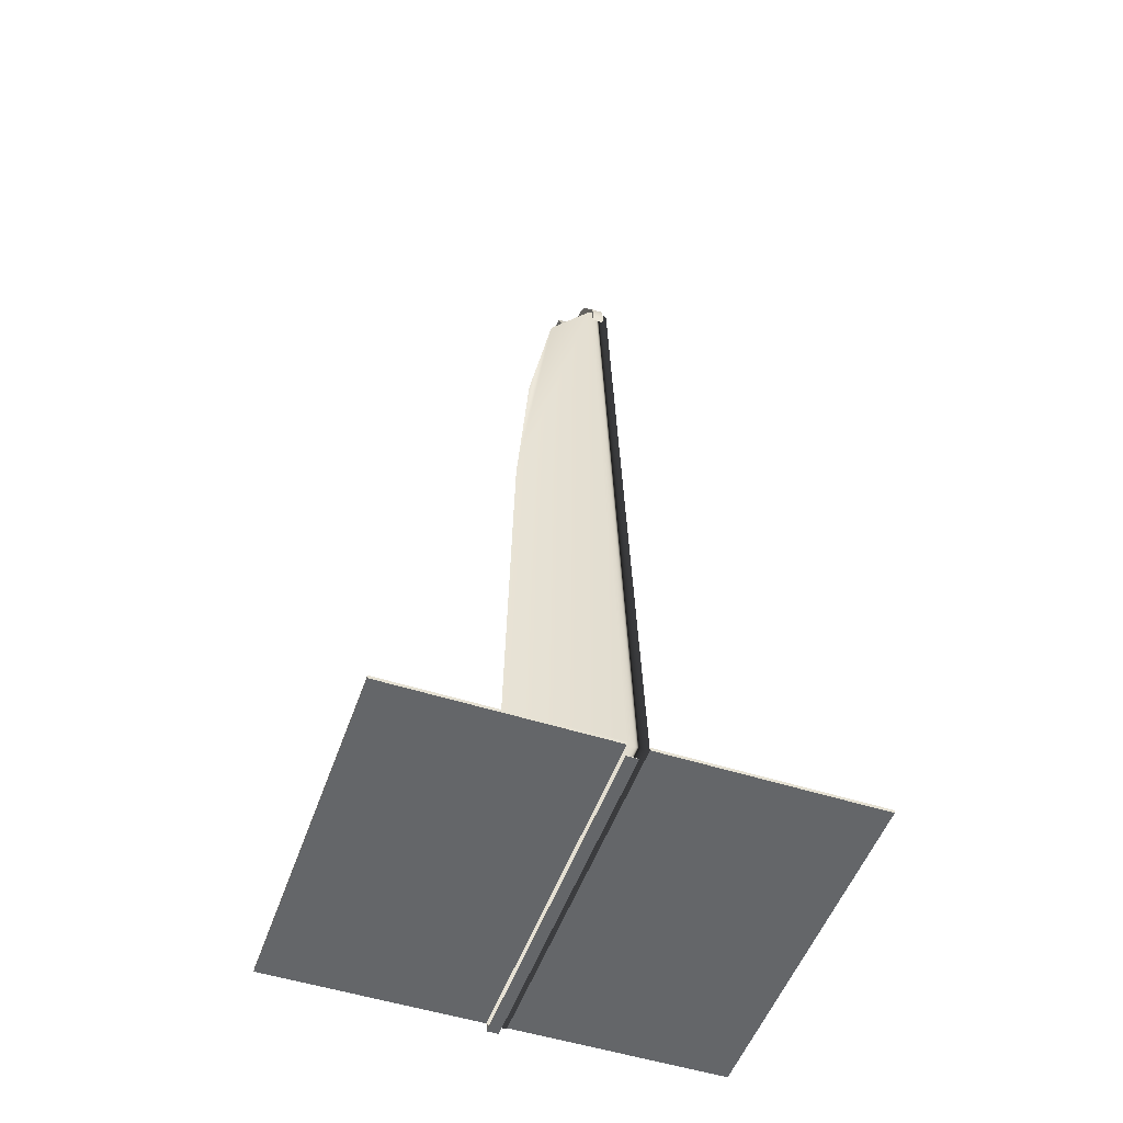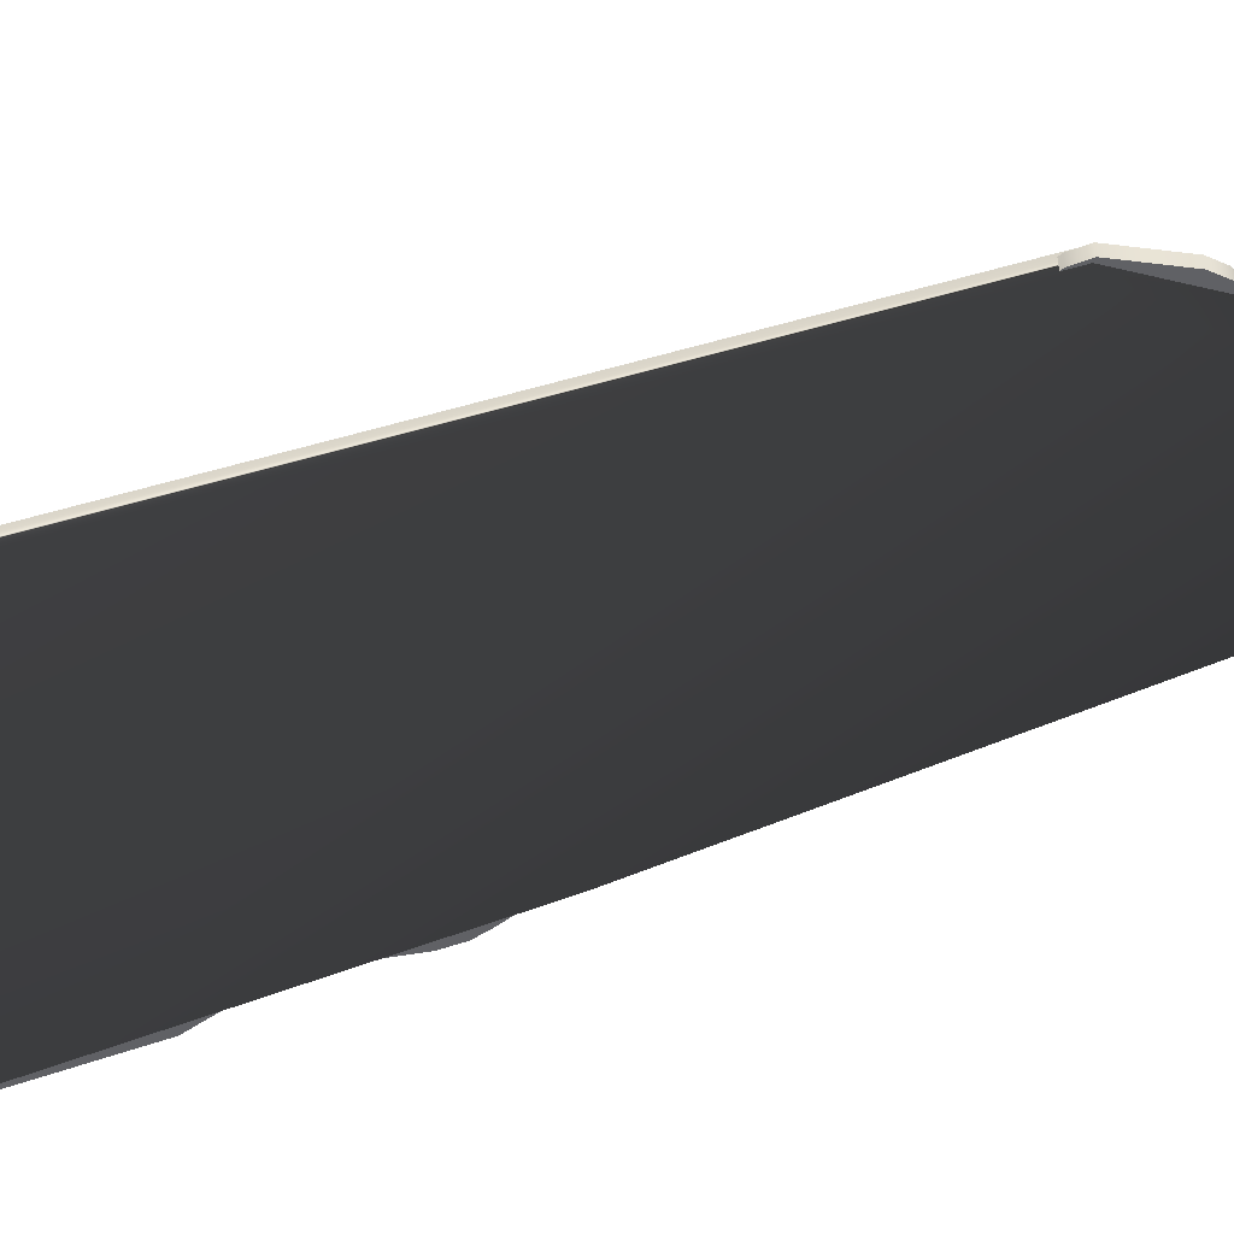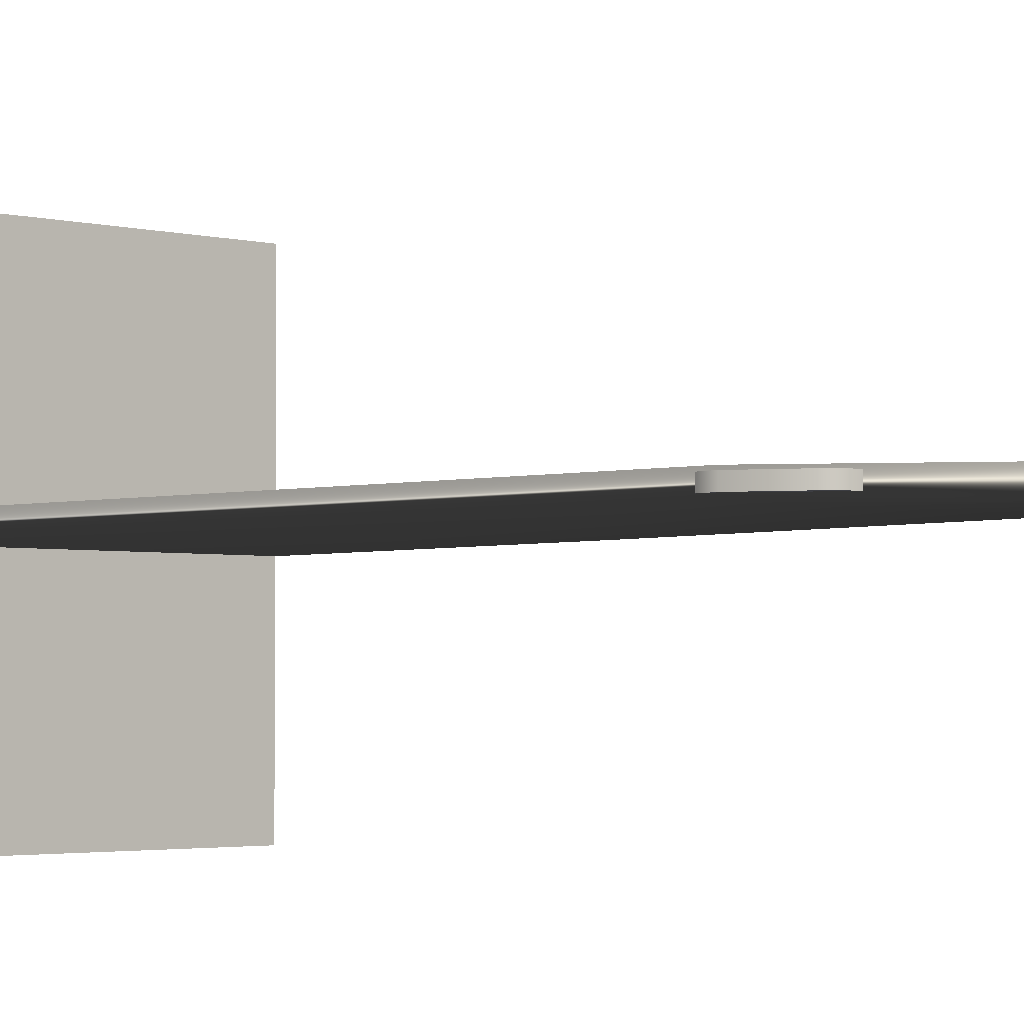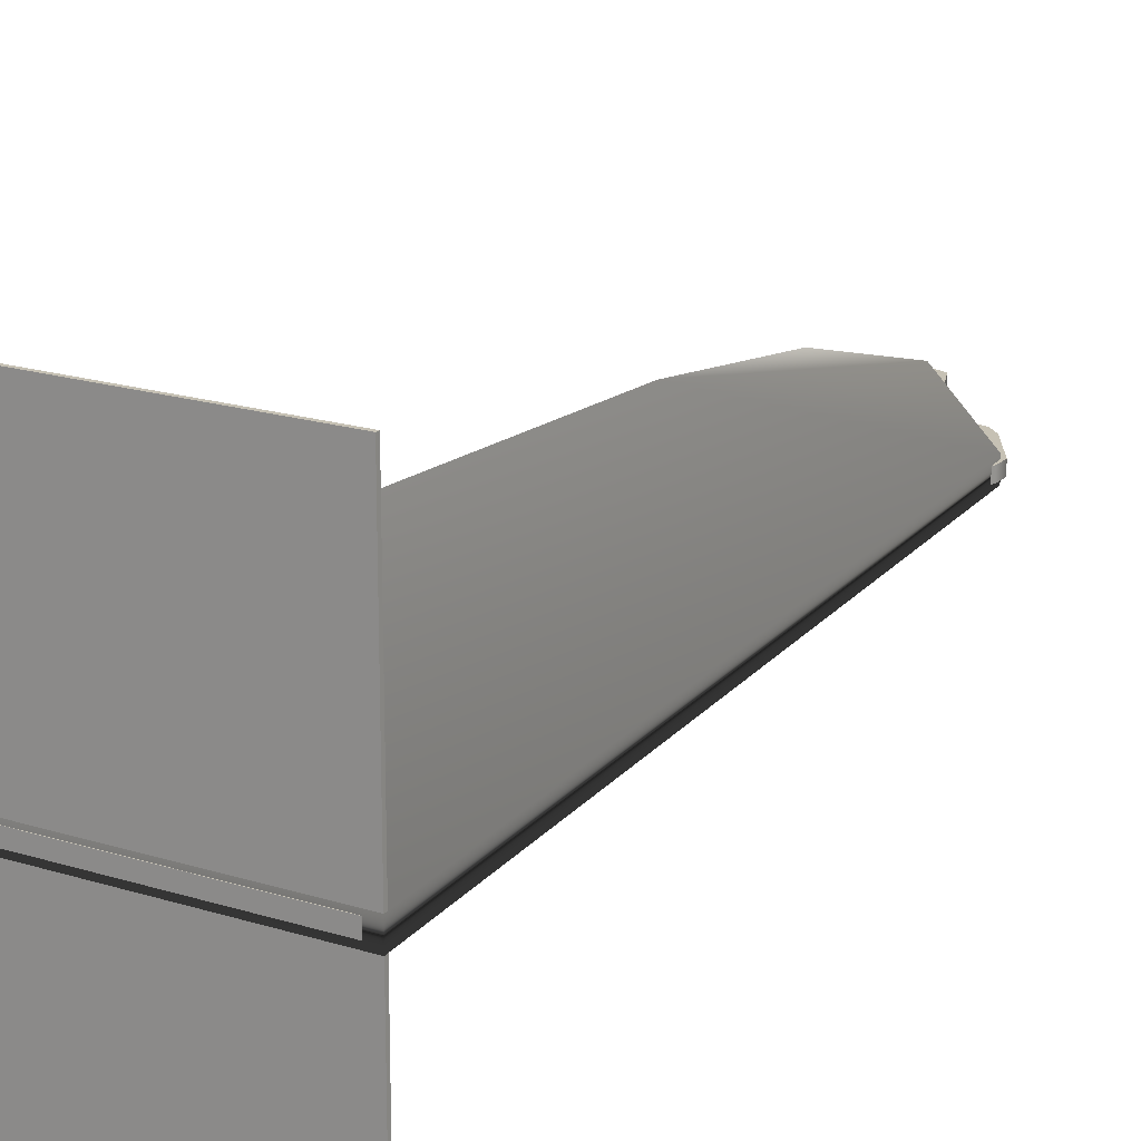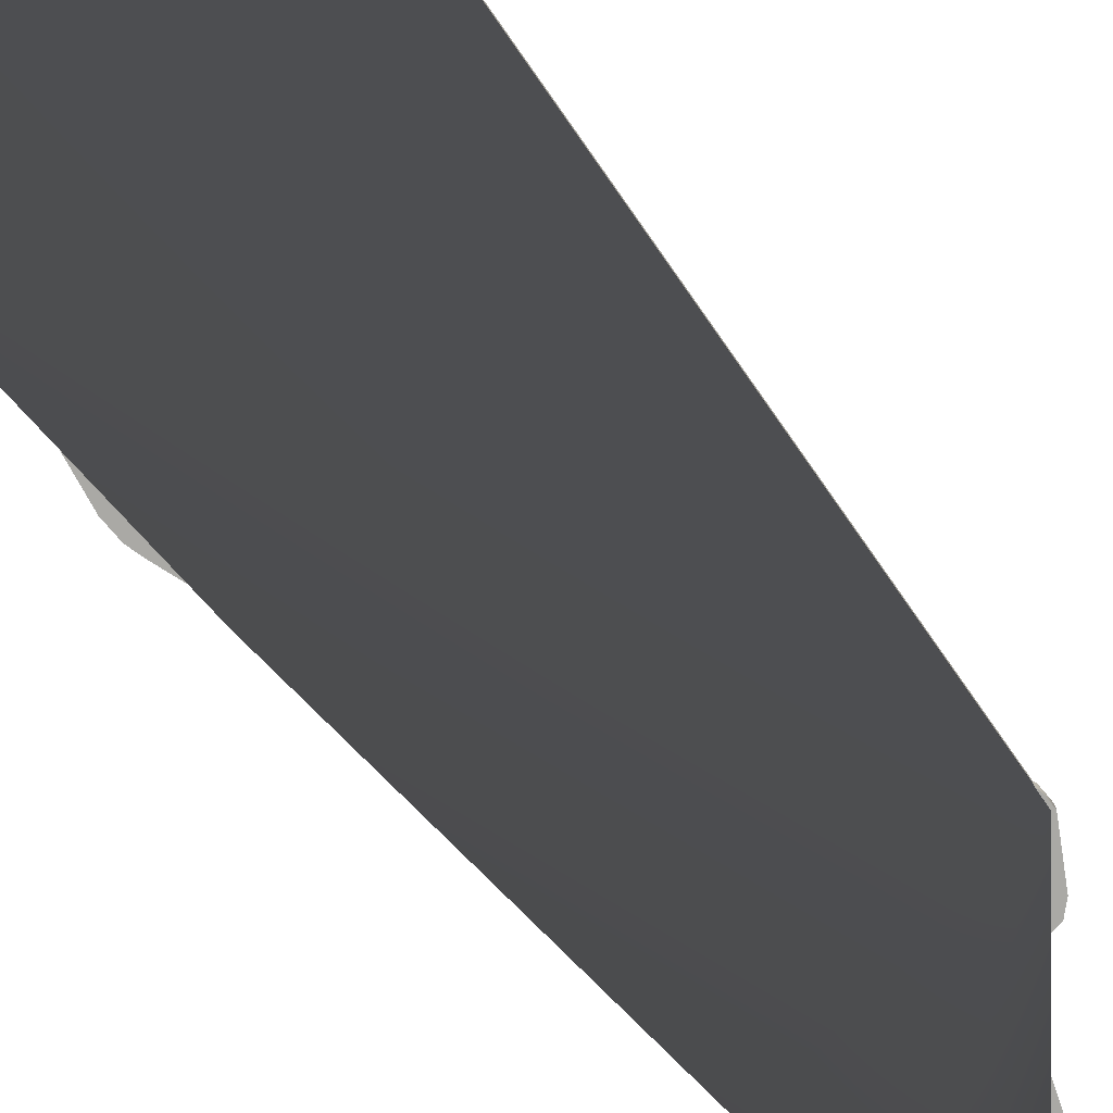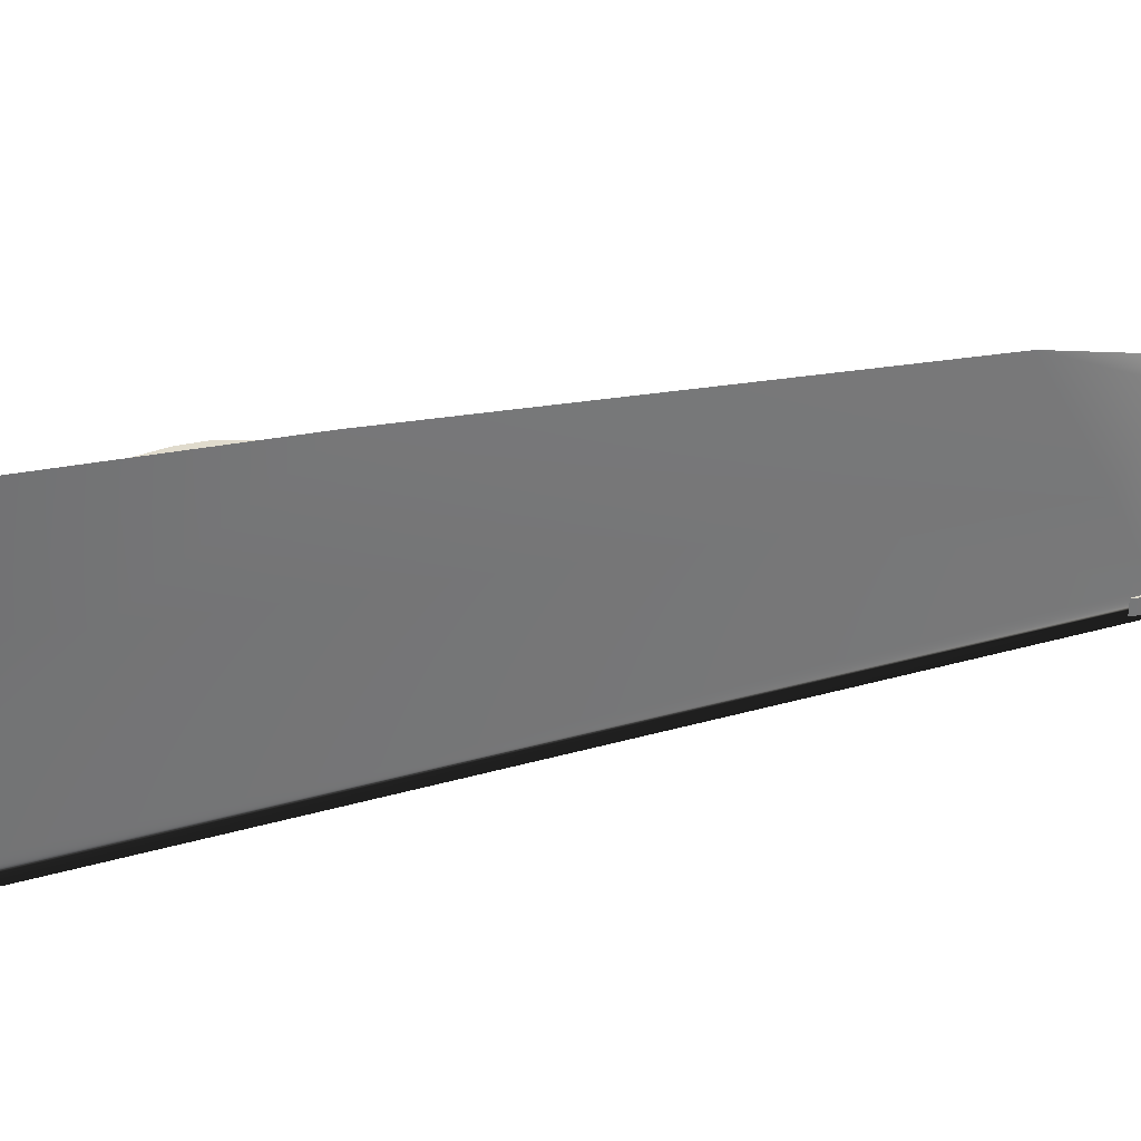
<metadata>
{"format":"obj","ext":"obj","renderer":"f3d","projection":"perspective","resolution":1024,"background":"white","views":[{"elev":-51.7,"azim":70.8,"up":"+Y"},{"elev":-48.6,"azim":113.0,"up":"+Z"},{"elev":-2.9,"azim":137.8,"up":"+Z"},{"elev":18.5,"azim":31.2,"up":"+Z"},{"elev":-75.4,"azim":40.0,"up":"+Z"},{"elev":33.3,"azim":73.3,"up":"+Z"}]}
</metadata>
<code>
o 0scout
v 23.87 -0.06597 0.9277
v -26.59 -0.06597 0.9277
v -26.59 -0.06597 -0.6789
v 23.87 -0.06597 -0.6789
v 4.768 113.1 0.9277
v 3.326 120.2 0.9277
v 2.425 123.2 0.9277
v 0.8025 127.4 0.9277
v -4.424 129 0.9277
v -14.88 123.2 0.9277
v 16.66 103.8 0.9277
v -14.88 113.8 0.9277
v -19.92 84.83 0.9277
v -18.66 110.6 0.9277
v -17.4 112.2 0.9277
v -19.74 100.3 0.9277
v -12.9 127.5 0.9277
v -14.34 125.7 0.9277
v -9.471 128.8 0.9277
v 12.88 112.2 0.9277
v 16.66 105.9 0.9277
v 8.733 114 0.9277
v 11.26 113.7 0.9277
v -18.12 77.8 0.9277
v -15.24 75.27 0.9277
v -19.56 81.4 0.9277
v 12.52 93.84 0.9277
v 14.5 98.34 0.9277
v 11.8 77.8 0.9277
v 16.66 64.82 0.9277
v 18.29 57.79 0.9277
v -25.22 43.86 0.9277
v -25.76 41.7 0.9277
v -25.76 38.81 0.9277
v -23.46 27.6 0.9277
v 20.09 46.98 0.9277
v 20.63 38.68 0.9277
v 19.01 35.98 0.9277
v 18.29 25.53 0.9277
v -26.57 16.51 0.9277
v 19.19 20.66 0.9277
v 20.81 17.24 0.9277
v 22.97 13.09 0.9277
v 24.05 9.847 0.9277
v -14.88 113.8 -0.6789
v -14.88 123.2 -0.6789
v -14.34 125.7 -0.6789
v 16.66 105.9 -0.6789
v 16.66 103.8 -0.6789
v 14.5 98.34 -0.6789
v 12.52 93.84 -0.6789
v 4.768 113.1 -0.6789
v 3.326 120.2 -0.6789
v -9.471 128.8 -0.6789
v -12.9 127.5 -0.6789
v 8.733 114 -0.6789
v 11.26 113.7 -0.6789
v 12.88 112.2 -0.6789
v 0.8025 127.4 -0.6789
v 2.425 123.2 -0.6789
v -4.424 129 -0.6789
v -18.66 110.6 -0.6789
v -17.4 112.2 -0.6789
v -19.92 84.83 -0.6789
v 11.8 77.8 -0.6789
v -19.74 100.3 -0.6789
v -18.12 77.8 -0.6789
v -19.56 81.4 -0.6789
v -15.24 75.27 -0.6789
v 16.66 64.82 -0.6789
v 18.29 57.79 -0.6789
v -25.22 43.86 -0.6789
v -25.76 41.7 -0.6789
v -25.76 38.81 -0.6789
v -23.46 27.6 -0.6789
v 20.09 46.98 -0.6789
v 20.63 38.68 -0.6789
v 19.01 35.98 -0.6789
v 18.29 25.53 -0.6789
v -26.57 16.51 -0.6789
v 19.19 20.66 -0.6789
v 20.81 17.24 -0.6789
v 22.97 13.09 -0.6789
v 24.05 9.847 -0.6789
f 1 2 3
f 3 4 1
f 5 6 7
f 7 8 9
f 5 7 9
f 5 9 10
f 5 10 11
f 10 12 11
f 12 13 11
f 12 14 13
f 12 15 14
f 14 16 13
f 17 18 10
f 9 17 10
f 9 19 17
f 20 11 21
f 20 22 11
f 22 5 11
f 20 23 22
f 13 24 25
f 13 26 24
f 27 28 11
f 13 27 11
f 13 29 27
f 13 25 29
f 25 30 29
f 25 31 30
f 25 32 31
f 32 33 31
f 33 34 31
f 34 35 31
f 35 36 31
f 35 37 36
f 35 38 37
f 35 39 38
f 35 40 39
f 40 41 39
f 40 42 41
f 40 43 42
f 40 44 43
f 40 1 44
f 40 2 1
f 45 46 47
f 48 49 50
f 48 50 51
f 48 51 52
f 51 45 52
f 45 53 52
f 45 54 53
f 45 47 54
f 47 55 54
f 56 57 52
f 57 48 52
f 57 58 48
f 59 60 53
f 54 59 53
f 54 61 59
f 62 63 45
f 51 62 45
f 51 64 62
f 51 65 64
f 64 66 62
f 67 68 64
f 65 67 64
f 65 69 67
f 65 70 69
f 70 71 69
f 71 72 69
f 71 73 72
f 71 74 73
f 71 75 74
f 71 76 75
f 76 77 75
f 77 78 75
f 78 79 75
f 79 80 75
f 79 81 80
f 81 82 80
f 82 83 80
f 83 84 80
f 84 4 80
f 4 3 80
f 44 1 4
f 4 84 44
f 43 44 84
f 84 83 43
f 42 43 83
f 83 82 42
f 41 42 82
f 82 81 41
f 39 41 81
f 81 79 39
f 38 39 79
f 79 78 38
f 37 38 78
f 78 77 37
f 36 37 77
f 77 76 36
f 31 36 76
f 76 71 31
f 30 31 71
f 71 70 30
f 29 30 70
f 70 65 29
f 27 29 65
f 65 51 27
f 28 27 51
f 51 50 28
f 11 28 50
f 50 49 11
f 21 11 49
f 49 48 21
f 20 21 48
f 48 58 20
f 23 20 58
f 58 57 23
f 22 23 57
f 57 56 22
f 5 22 56
f 56 52 5
f 67 69 25
f 25 24 67
f 68 67 24
f 24 26 68
f 64 68 26
f 26 13 64
f 66 64 13
f 13 16 66
f 62 66 16
f 16 14 62
f 63 62 14
f 14 15 63
f 45 63 15
f 15 12 45
f 40 35 75
f 75 80 40
f 2 40 80
f 80 3 2
f 9 8 59
f 59 61 9
f 19 9 61
f 61 54 19
f 17 19 54
f 54 55 17
f 18 17 55
f 55 47 18
f 10 18 47
f 47 46 10
f 12 10 46
f 46 45 12
f 60 59 8
f 8 7 60
f 53 60 7
f 7 6 53
f 52 53 6
f 6 5 52
f 32 25 69
f 69 72 32
f 33 32 72
f 72 73 33
f 34 33 73
f 73 74 34
f 35 34 74
f 74 75 35
o 1scout
v -25.43 0 1.352
v -23.75 52.15 1.352
v -25.43 0 -1.352
v -23.75 52.15 -1.352
v -1.837 128.6 -1.352
v 16.29 105.6 -1.352
v -13.4 127 -1.352
v -19.52 110.5 -1.352
v 25.43 0 -1.352
v -19.52 110.5 1.352
v -13.4 127 1.352
v 16.29 105.6 1.352
v 25.43 0 1.352
v -1.837 128.6 1.352
v -25.37 0.1123 31.25
v -25.37 0.5574 31.25
v -25.37 0.1123 -31.25
v -25.37 0.5574 -31.25
v 25.37 0.1123 31.25
v 25.37 0.5574 31.25
v 25.37 0.1123 -31.25
v 25.37 0.5574 -31.25
f 85 86 87
f 87 86 88
f 89 90 91
f 91 90 92
f 92 90 88
f 88 90 87
f 87 90 93
f 92 88 86
f 94 95 92
f 92 95 91
f 96 86 97
f 96 94 86
f 96 98 94
f 98 95 94
f 94 92 86
f 91 98 89
f 91 95 98
f 86 85 97
f 98 96 90
f 90 89 98
f 90 96 97
f 97 93 90
f 93 97 87
f 87 97 85
f 99 100 102 101
f 101 102 106 105
f 105 106 104 103
f 103 104 100 99
f 101 105 103 99
f 106 102 100 104

</code>
